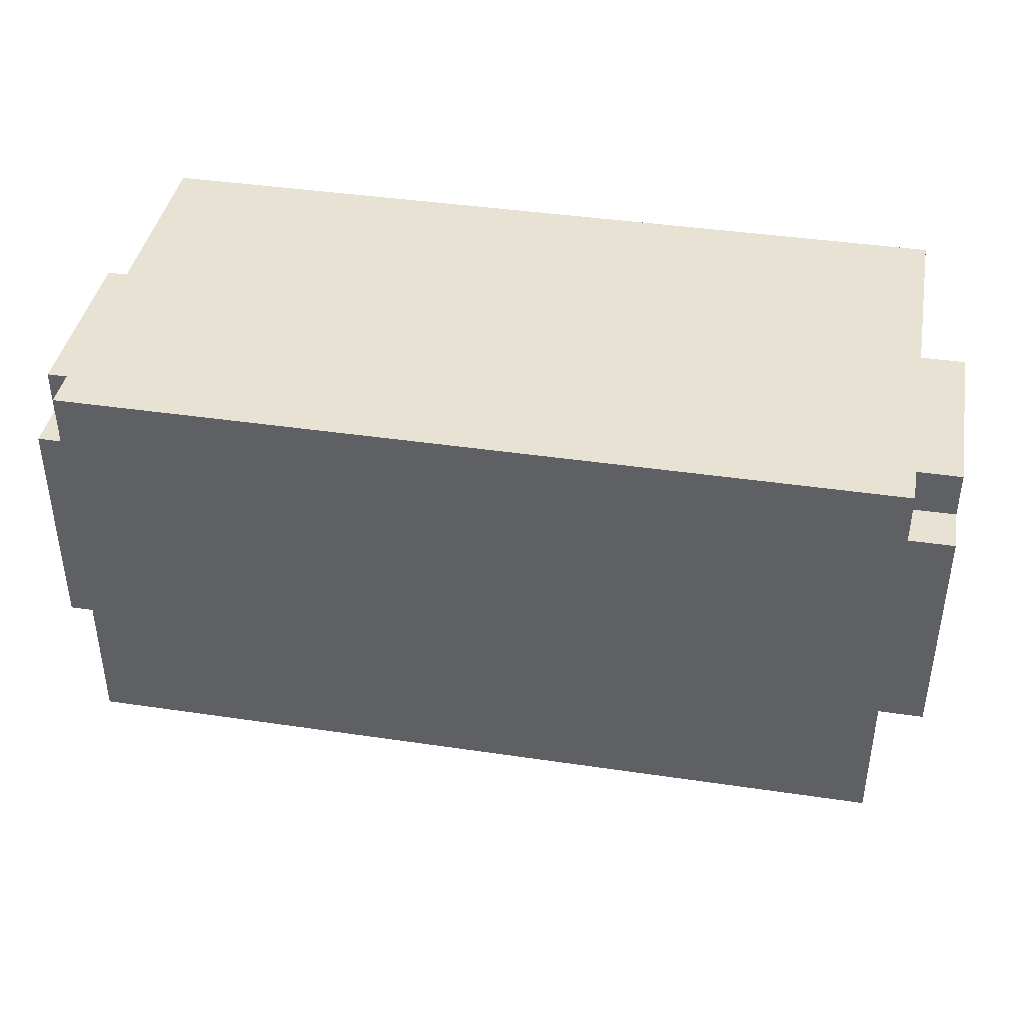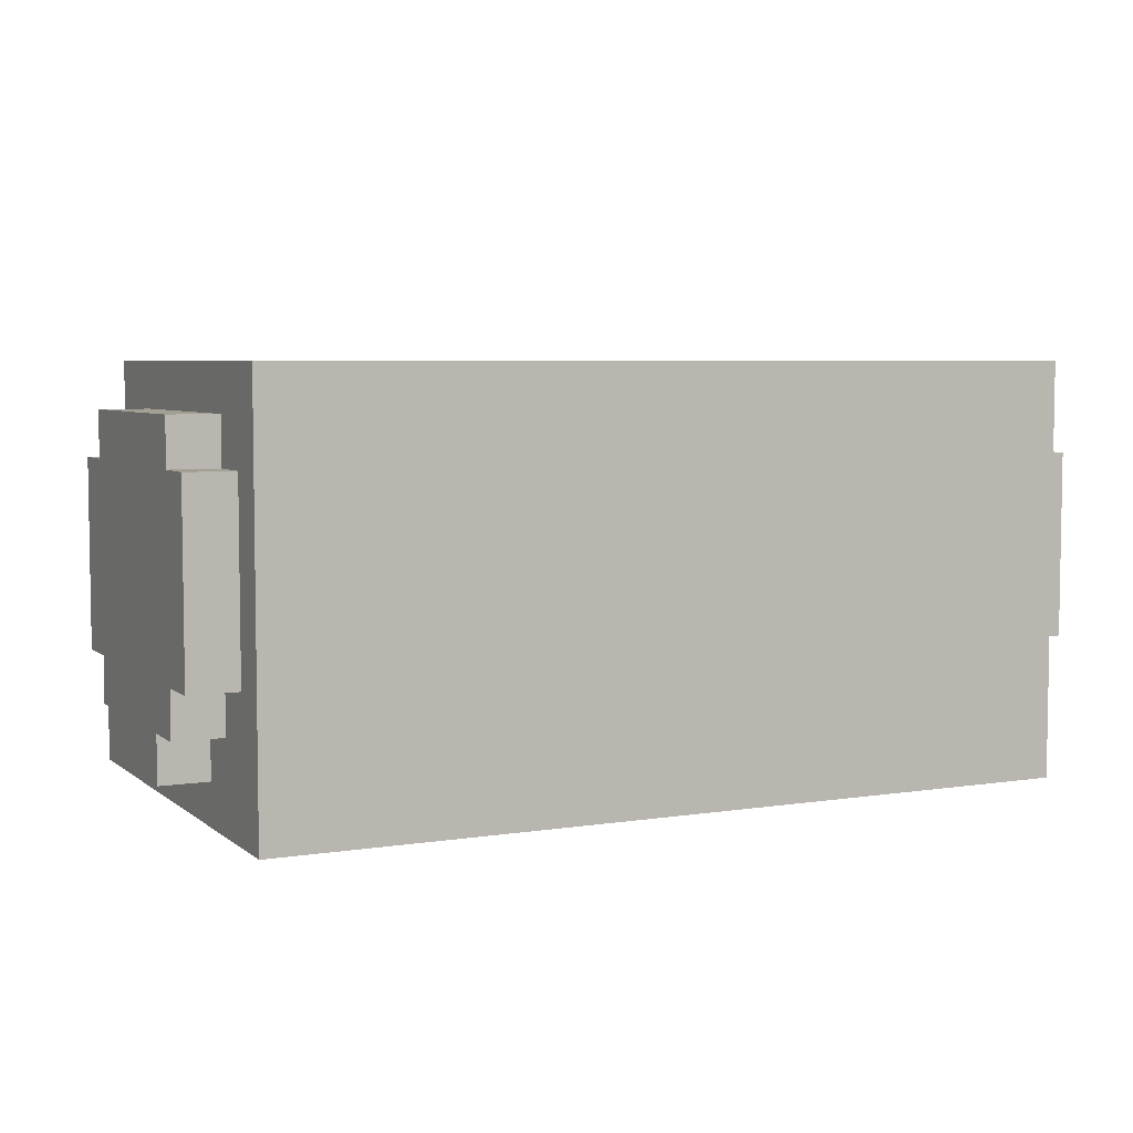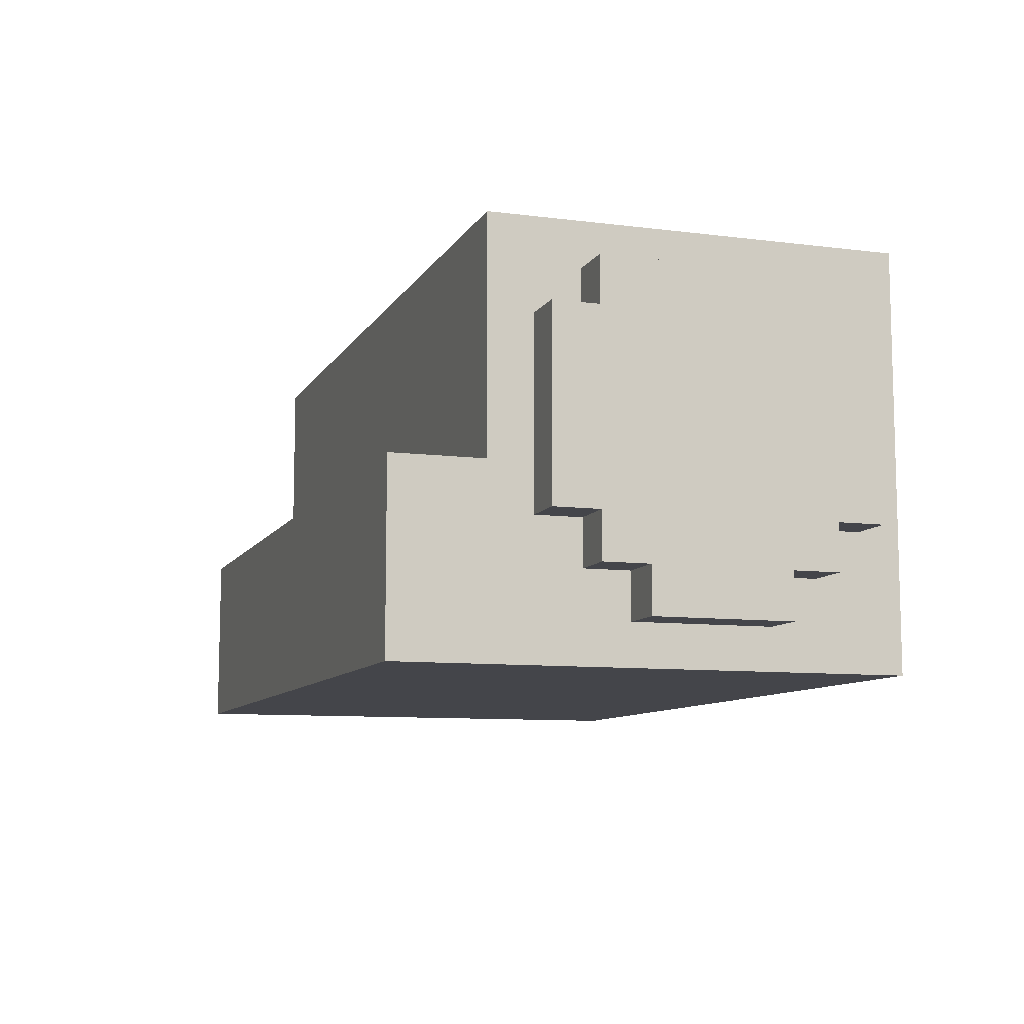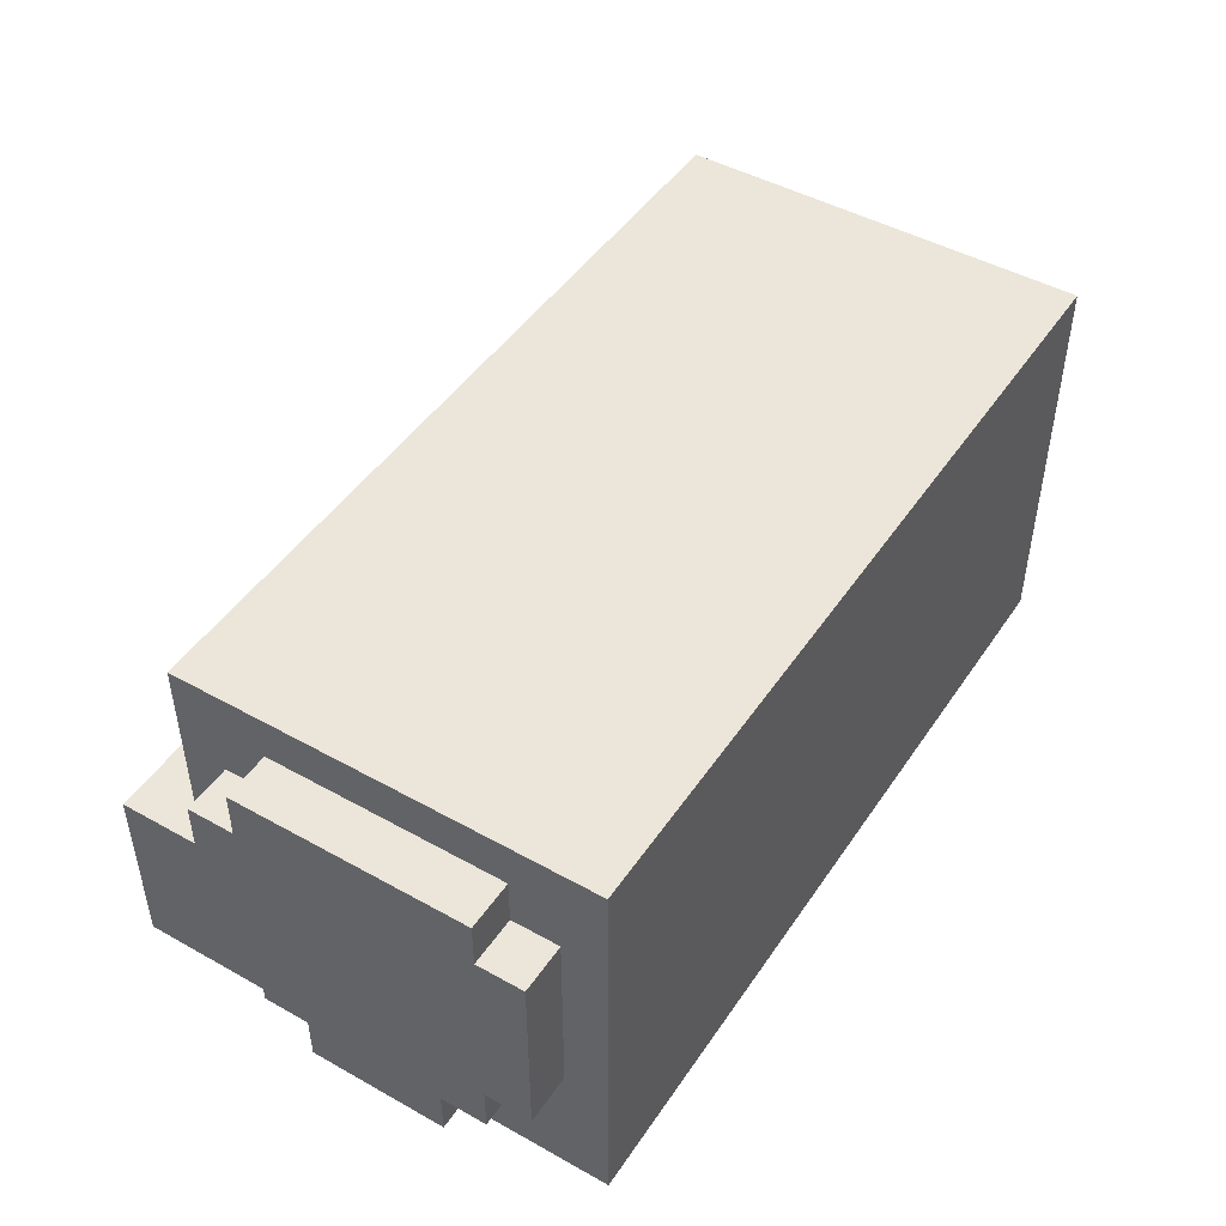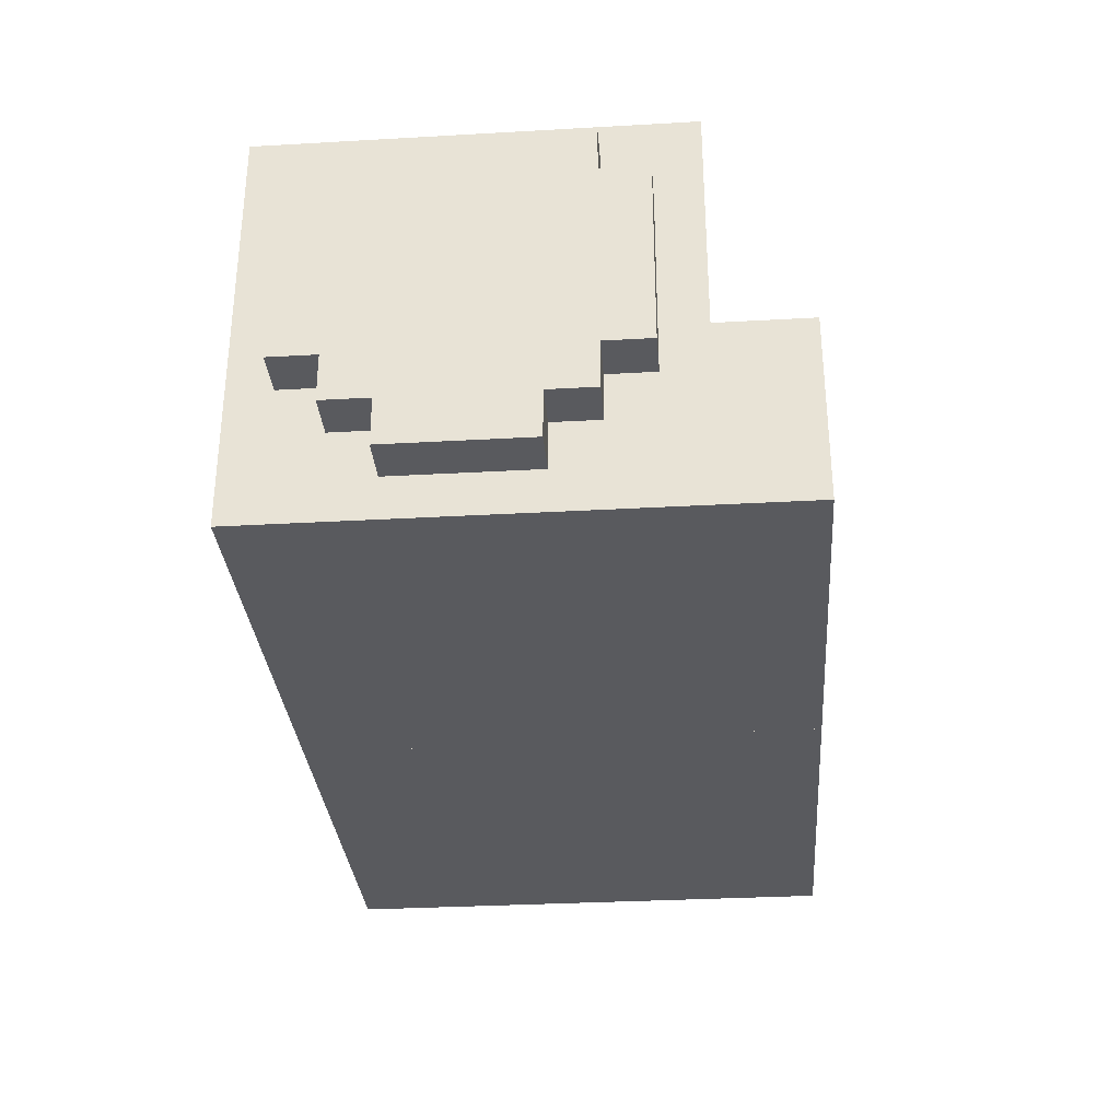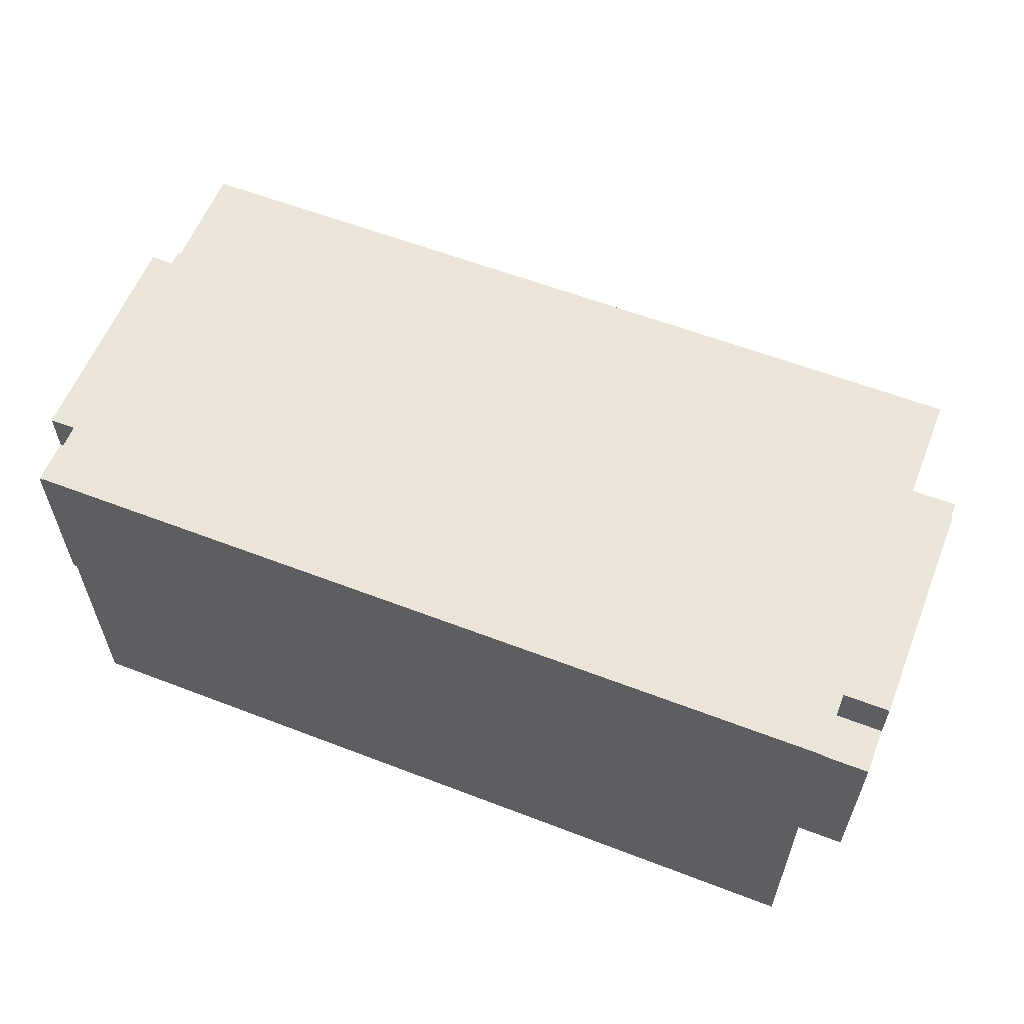
<metadata>
{"format":"obj","ext":"obj","renderer":"f3d","projection":"perspective","resolution":1024,"background":"white","views":[{"elev":40.6,"azim":10.3,"up":"+Y"},{"elev":5.4,"azim":154.1,"up":"+Z"},{"elev":-9.3,"azim":71.4,"up":"+Z"},{"elev":46.9,"azim":122.3,"up":"+Z"},{"elev":-31.6,"azim":-85.4,"up":"+Z"},{"elev":59.1,"azim":-158.4,"up":"+Z"}]}
</metadata>
<code>
g boots_black
v 0.45 -0.65 0
v -0.45 0.45 0
v -0.45 -0.65 0
v 0.45 0.45 0
v 0.45 0.45 0.9
v -0.45 -0.45 0.9
v -0.45 0.45 0.9
v 0.45 -0.45 0.9
v 0.45 -0.65 0
v -0.45 -0.65 0.4
v 0.45 -0.65 0.4
v -0.45 -0.65 0
v 0.45 -0.45 0.9
v -0.45 -0.45 0.4
v -0.45 -0.45 0.9
v 0.45 -0.45 0.4
v 0.45 -0.65 0.4
v 0.45 0.45 0
v 0.45 -0.65 0
v 0.45 -0.45 0.4
v 0.45 -0.45 0.9
v 0.45 0.45 0.9
v -0.45 0.45 0.9
v 0.45 0.45 0
v 0.45 0.45 0.9
v -0.45 0.45 0
v -0.45 -0.45 0.9
v -0.45 0.45 0
v -0.45 0.45 0.9
v -0.45 -0.45 0.4
v -0.45 -0.65 0
v -0.45 -0.65 0.4
v -0.45 -0.45 0.4
v 0.45 -0.65 0.4
v -0.45 -0.65 0.4
v 0.45 -0.45 0.4
v -0.5504 -0.2515 0.8012
v -0.5504 0.2556 0.6998
v -0.5504 0.2556 0.8012
v -0.5504 0.2556 0.2941
v -0.5504 0.3571 0.2941
v -0.5504 0.3571 0.6998
v -0.5504 0.1542 0.1927
v -0.5504 0.2556 0.1927
v -0.5504 0.1542 0.09126
v -0.5504 -0.2515 0.6998
v -0.5504 -0.2515 0.2941
v -0.5504 -0.1501 0.1927
v -0.5504 -0.1501 0.09126
v -0.5504 -0.2515 0.1927
v -0.5504 -0.3529 0.6998
v -0.5504 -0.3529 0.2941
v -0.4395 0.2556 0.6998
v -0.4395 -0.2515 0.8012
v -0.4395 0.2556 0.8012
v -0.4395 0.2556 0.2941
v -0.4395 0.1542 0.1927
v -0.4395 0.1542 0.09126
v -0.4395 -0.2515 0.6998
v -0.4395 -0.2515 0.2941
v -0.4395 -0.3529 0.6998
v -0.4395 -0.3529 0.2941
v -0.4395 -0.1501 0.1927
v -0.4395 -0.2515 0.1927
v -0.4395 -0.1501 0.09126
v -0.4395 0.2556 0.1927
v -0.4395 0.3571 0.2941
v -0.4395 0.3571 0.6998
v -0.4395 0.2556 0.2941
v -0.5504 0.2556 0.1927
v -0.4395 0.2556 0.1927
v -0.5504 0.2556 0.2941
v -0.4395 0.2556 0.1927
v -0.5504 0.1542 0.1927
v -0.4395 0.1542 0.1927
v -0.5504 0.2556 0.1927
v -0.4395 0.1542 0.09126
v -0.5504 -0.1501 0.09126
v -0.4395 -0.1501 0.09126
v -0.5504 0.1542 0.09126
v -0.4395 -0.1501 0.09126
v -0.5504 -0.1501 0.1927
v -0.4395 -0.1501 0.1927
v -0.5504 -0.1501 0.09126
v -0.4395 -0.1501 0.1927
v -0.5504 -0.2515 0.1927
v -0.4395 -0.2515 0.1927
v -0.5504 -0.1501 0.1927
v -0.4395 -0.2515 0.1927
v -0.5504 -0.2515 0.2941
v -0.4395 -0.2515 0.2941
v -0.5504 -0.2515 0.1927
v -0.4395 -0.2515 0.2941
v -0.5504 -0.3529 0.2941
v -0.4395 -0.3529 0.2941
v -0.5504 -0.2515 0.2941
v -0.4395 -0.3529 0.2941
v -0.5504 -0.3529 0.6998
v -0.4395 -0.3529 0.6998
v -0.5504 -0.3529 0.2941
v -0.4395 -0.3529 0.6998
v -0.5504 -0.2515 0.6998
v -0.4395 -0.2515 0.6998
v -0.5504 -0.3529 0.6998
v -0.4395 -0.2515 0.6998
v -0.5504 -0.2515 0.8012
v -0.4395 -0.2515 0.8012
v -0.5504 -0.2515 0.6998
v -0.4395 0.1542 0.1927
v -0.5504 0.1542 0.09126
v -0.4395 0.1542 0.09126
v -0.5504 0.1542 0.1927
v -0.4395 -0.2515 0.8012
v -0.5504 0.2556 0.8012
v -0.4395 0.2556 0.8012
v -0.5504 -0.2515 0.8012
v -0.4395 0.2556 0.8012
v -0.5504 0.2556 0.6998
v -0.4395 0.2556 0.6998
v -0.5504 0.2556 0.8012
v -0.4395 0.3571 0.2941
v -0.5504 0.2556 0.2941
v -0.4395 0.2556 0.2941
v -0.5504 0.3571 0.2941
v -0.4395 0.2556 0.6998
v -0.5504 0.3571 0.6998
v -0.4395 0.3571 0.6998
v -0.5504 0.2556 0.6998
v -0.4395 0.3571 0.6998
v -0.5504 0.3571 0.2941
v -0.4395 0.3571 0.2941
v -0.5504 0.3571 0.6998
v 1.326 -0.65 -3.829e-06
v 0.4264 0.45 1.921e-06
v 0.4264 -0.65 -3.849e-06
v 1.326 0.45 1.941e-06
v 1.326 0.45 0.9
v 0.4264 -0.45 0.9
v 0.4264 0.45 0.9
v 1.326 -0.45 0.9
v 1.326 -0.65 -3.829e-06
v 0.4264 -0.65 0.4
v 1.326 -0.65 0.4
v 0.4264 -0.65 -3.849e-06
v 1.326 -0.45 0.9
v 0.4264 -0.45 0.4
v 0.4264 -0.45 0.9
v 1.326 -0.45 0.4
v 1.326 -0.65 0.4
v 1.326 0.45 1.941e-06
v 1.326 -0.65 -3.829e-06
v 1.326 -0.45 0.4
v 1.326 -0.45 0.9
v 1.326 0.45 0.9
v 0.4264 0.45 0.9
v 1.326 0.45 1.941e-06
v 1.326 0.45 0.9
v 0.4264 0.45 1.921e-06
v 0.4264 -0.45 0.9
v 0.4264 0.45 1.921e-06
v 0.4264 0.45 0.9
v 0.4264 -0.45 0.4
v 0.4264 -0.65 -3.849e-06
v 0.4264 -0.65 0.4
v 0.4264 -0.45 0.4
v 1.326 -0.65 0.4
v 0.4264 -0.65 0.4
v 1.326 -0.45 0.4
v 1.321 -0.2515 0.8012
v 1.321 0.2556 0.6998
v 1.321 0.2556 0.8012
v 1.321 0.2556 0.2941
v 1.321 0.3571 0.2941
v 1.321 0.3571 0.6998
v 1.321 0.1542 0.1927
v 1.321 0.2556 0.1927
v 1.321 0.1542 0.09126
v 1.321 -0.2515 0.6998
v 1.321 -0.2515 0.2941
v 1.321 -0.1501 0.1927
v 1.321 -0.1501 0.09126
v 1.321 -0.2515 0.1927
v 1.321 -0.3529 0.6998
v 1.321 -0.3529 0.2941
v 1.432 0.2556 0.6998
v 1.432 -0.2515 0.8012
v 1.432 0.2556 0.8012
v 1.432 0.2556 0.2941
v 1.432 0.1542 0.1927
v 1.432 0.1542 0.09126
v 1.432 -0.2515 0.6998
v 1.432 -0.2515 0.2941
v 1.432 -0.3529 0.6998
v 1.432 -0.3529 0.2941
v 1.432 -0.1501 0.1927
v 1.432 -0.2515 0.1927
v 1.432 -0.1501 0.09126
v 1.432 0.2556 0.1927
v 1.432 0.3571 0.2941
v 1.432 0.3571 0.6998
v 1.432 0.2556 0.2941
v 1.321 0.2556 0.1927
v 1.432 0.2556 0.1927
v 1.321 0.2556 0.2941
v 1.432 0.2556 0.1927
v 1.321 0.1542 0.1927
v 1.432 0.1542 0.1927
v 1.321 0.2556 0.1927
v 1.432 0.1542 0.09126
v 1.321 -0.1501 0.09126
v 1.432 -0.1501 0.09126
v 1.321 0.1542 0.09126
v 1.432 -0.1501 0.09126
v 1.321 -0.1501 0.1927
v 1.432 -0.1501 0.1927
v 1.321 -0.1501 0.09126
v 1.432 -0.1501 0.1927
v 1.321 -0.2515 0.1927
v 1.432 -0.2515 0.1927
v 1.321 -0.1501 0.1927
v 1.432 -0.2515 0.1927
v 1.321 -0.2515 0.2941
v 1.432 -0.2515 0.2941
v 1.321 -0.2515 0.1927
v 1.432 -0.2515 0.2941
v 1.321 -0.3529 0.2941
v 1.432 -0.3529 0.2941
v 1.321 -0.2515 0.2941
v 1.432 -0.3529 0.2941
v 1.321 -0.3529 0.6998
v 1.432 -0.3529 0.6998
v 1.321 -0.3529 0.2941
v 1.432 -0.3529 0.6998
v 1.321 -0.2515 0.6998
v 1.432 -0.2515 0.6998
v 1.321 -0.3529 0.6998
v 1.432 -0.2515 0.6998
v 1.321 -0.2515 0.8012
v 1.432 -0.2515 0.8012
v 1.321 -0.2515 0.6998
v 1.432 0.1542 0.1927
v 1.321 0.1542 0.09126
v 1.432 0.1542 0.09126
v 1.321 0.1542 0.1927
v 1.432 -0.2515 0.8012
v 1.321 0.2556 0.8012
v 1.432 0.2556 0.8012
v 1.321 -0.2515 0.8012
v 1.432 0.2556 0.8012
v 1.321 0.2556 0.6998
v 1.432 0.2556 0.6998
v 1.321 0.2556 0.8012
v 1.432 0.3571 0.2941
v 1.321 0.2556 0.2941
v 1.432 0.2556 0.2941
v 1.321 0.3571 0.2941
v 1.432 0.2556 0.6998
v 1.321 0.3571 0.6998
v 1.432 0.3571 0.6998
v 1.321 0.2556 0.6998
v 1.432 0.3571 0.6998
v 1.321 0.3571 0.2941
v 1.432 0.3571 0.2941
v 1.321 0.3571 0.6998
g boots_black_0
f 3 2 1
f 4 1 2
f 7 6 5
f 8 5 6
f 11 10 9
f 12 9 10
f 15 14 13
f 16 13 14
f 19 18 17
f 17 18 20
f 18 21 20
f 22 21 18
f 25 24 23
f 26 23 24
f 29 28 27
f 28 30 27
f 31 30 28
f 32 30 31
f 35 34 33
f 36 33 34
f 39 38 37
f 38 40 37
f 41 40 38
f 42 41 38
f 40 43 37
f 44 43 40
f 43 45 37
f 45 46 37
f 47 46 45
f 48 47 45
f 49 48 45
f 50 47 48
f 51 46 47
f 52 51 47
f 55 54 53
f 54 56 53
f 57 56 54
f 58 57 54
f 59 58 54
f 60 58 59
f 61 60 59
f 62 60 61
f 63 58 60
f 64 63 60
f 65 58 63
f 66 56 57
f 56 67 53
f 67 68 53
f 71 70 69
f 72 69 70
f 75 74 73
f 76 73 74
f 79 78 77
f 80 77 78
f 83 82 81
f 84 81 82
f 87 86 85
f 88 85 86
f 91 90 89
f 92 89 90
f 95 94 93
f 96 93 94
f 99 98 97
f 100 97 98
f 103 102 101
f 104 101 102
f 107 106 105
f 108 105 106
f 111 110 109
f 112 109 110
f 115 114 113
f 116 113 114
f 119 118 117
f 120 117 118
f 123 122 121
f 124 121 122
f 127 126 125
f 128 125 126
f 131 130 129
f 132 129 130
f 135 134 133
f 136 133 134
f 139 138 137
f 140 137 138
f 143 142 141
f 144 141 142
f 147 146 145
f 148 145 146
f 151 150 149
f 149 150 152
f 150 153 152
f 154 153 150
f 157 156 155
f 158 155 156
f 161 160 159
f 160 162 159
f 163 162 160
f 164 162 163
f 167 166 165
f 168 165 166
f 171 170 169
f 170 172 169
f 173 172 170
f 174 173 170
f 172 175 169
f 176 175 172
f 175 177 169
f 177 178 169
f 179 178 177
f 180 179 177
f 181 180 177
f 182 179 180
f 183 178 179
f 184 183 179
f 187 186 185
f 186 188 185
f 189 188 186
f 190 189 186
f 191 190 186
f 192 190 191
f 193 192 191
f 194 192 193
f 195 190 192
f 196 195 192
f 197 190 195
f 198 188 189
f 188 199 185
f 199 200 185
f 203 202 201
f 204 201 202
f 207 206 205
f 208 205 206
f 211 210 209
f 212 209 210
f 215 214 213
f 216 213 214
f 219 218 217
f 220 217 218
f 223 222 221
f 224 221 222
f 227 226 225
f 228 225 226
f 231 230 229
f 232 229 230
f 235 234 233
f 236 233 234
f 239 238 237
f 240 237 238
f 243 242 241
f 244 241 242
f 247 246 245
f 248 245 246
f 251 250 249
f 252 249 250
f 255 254 253
f 256 253 254
f 259 258 257
f 260 257 258
f 263 262 261
f 264 261 262

</code>
